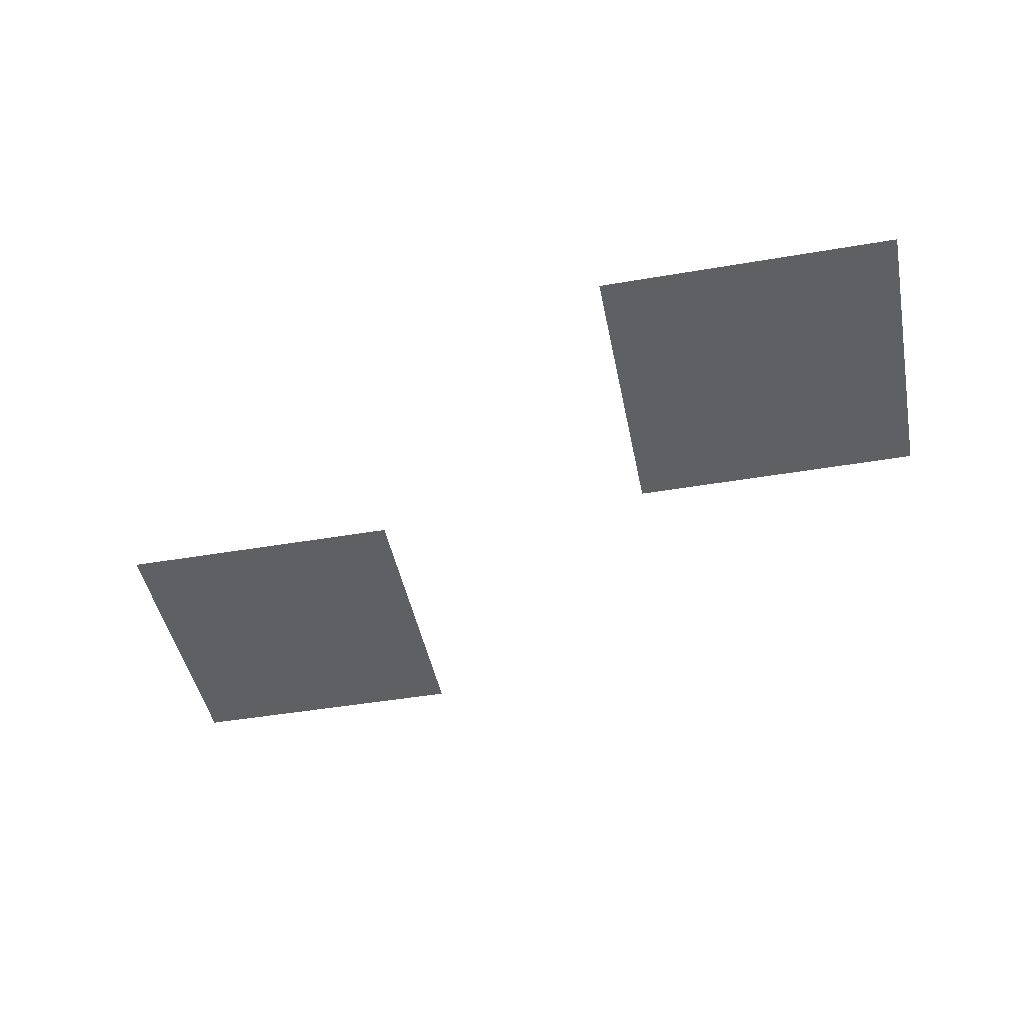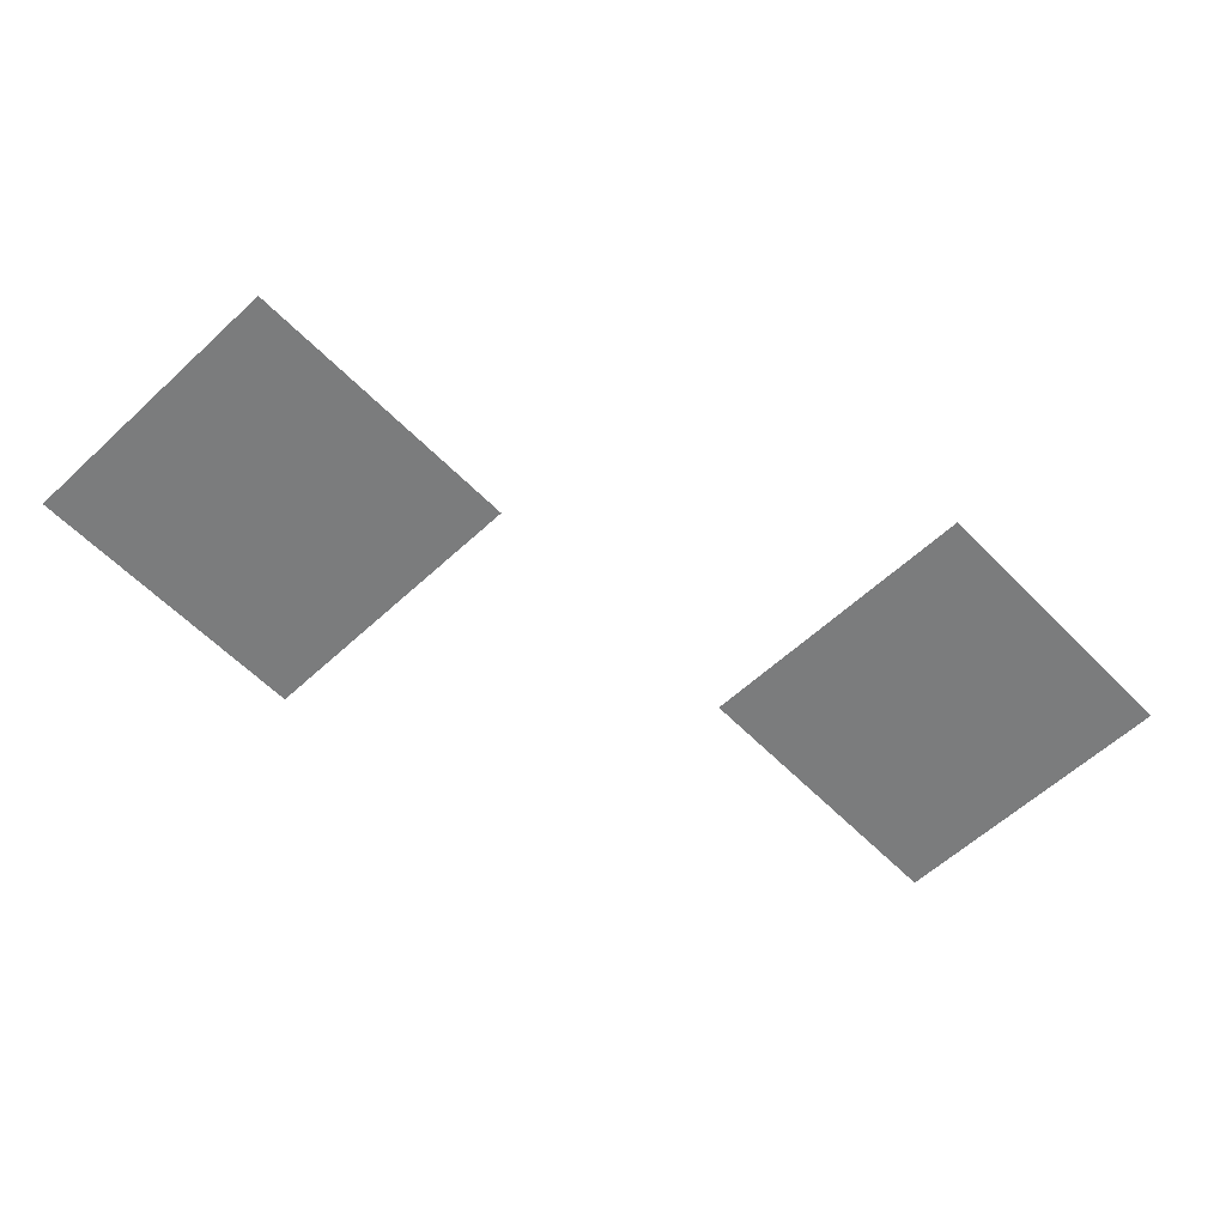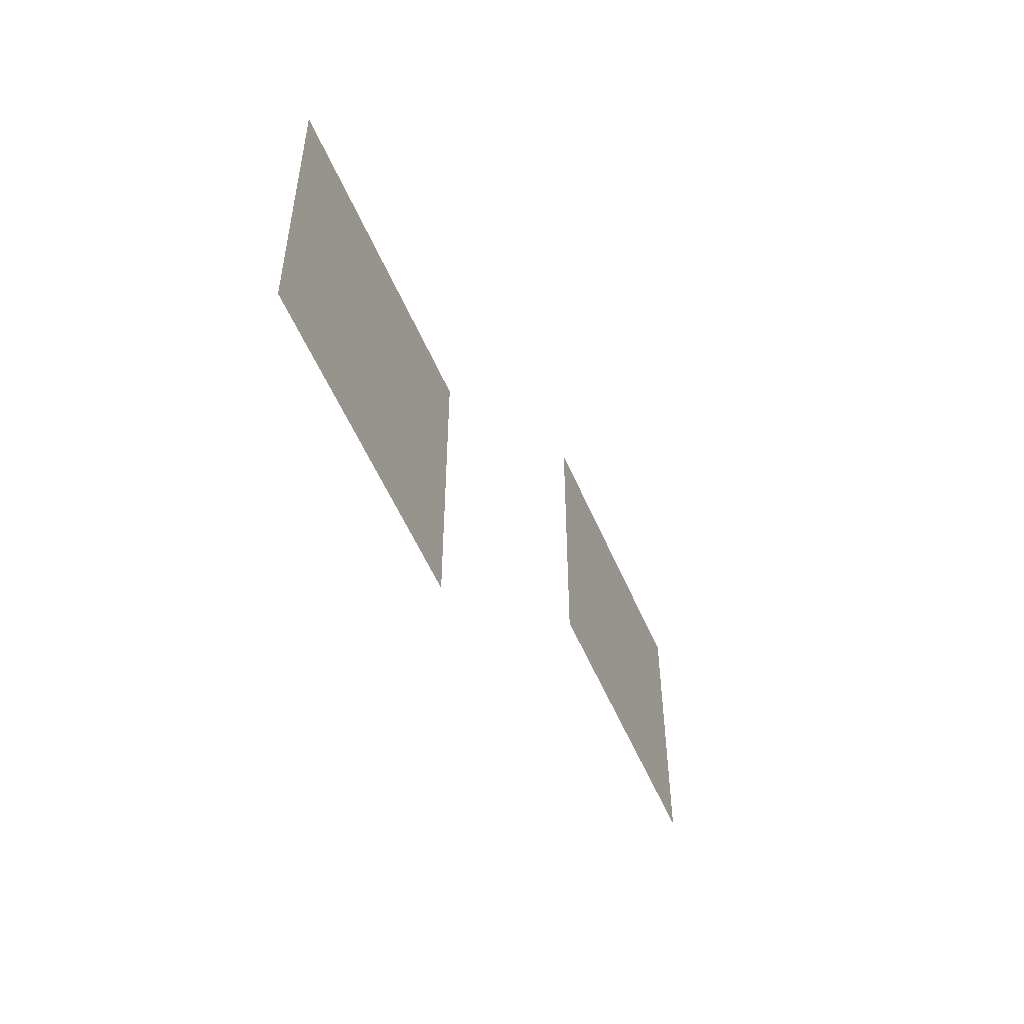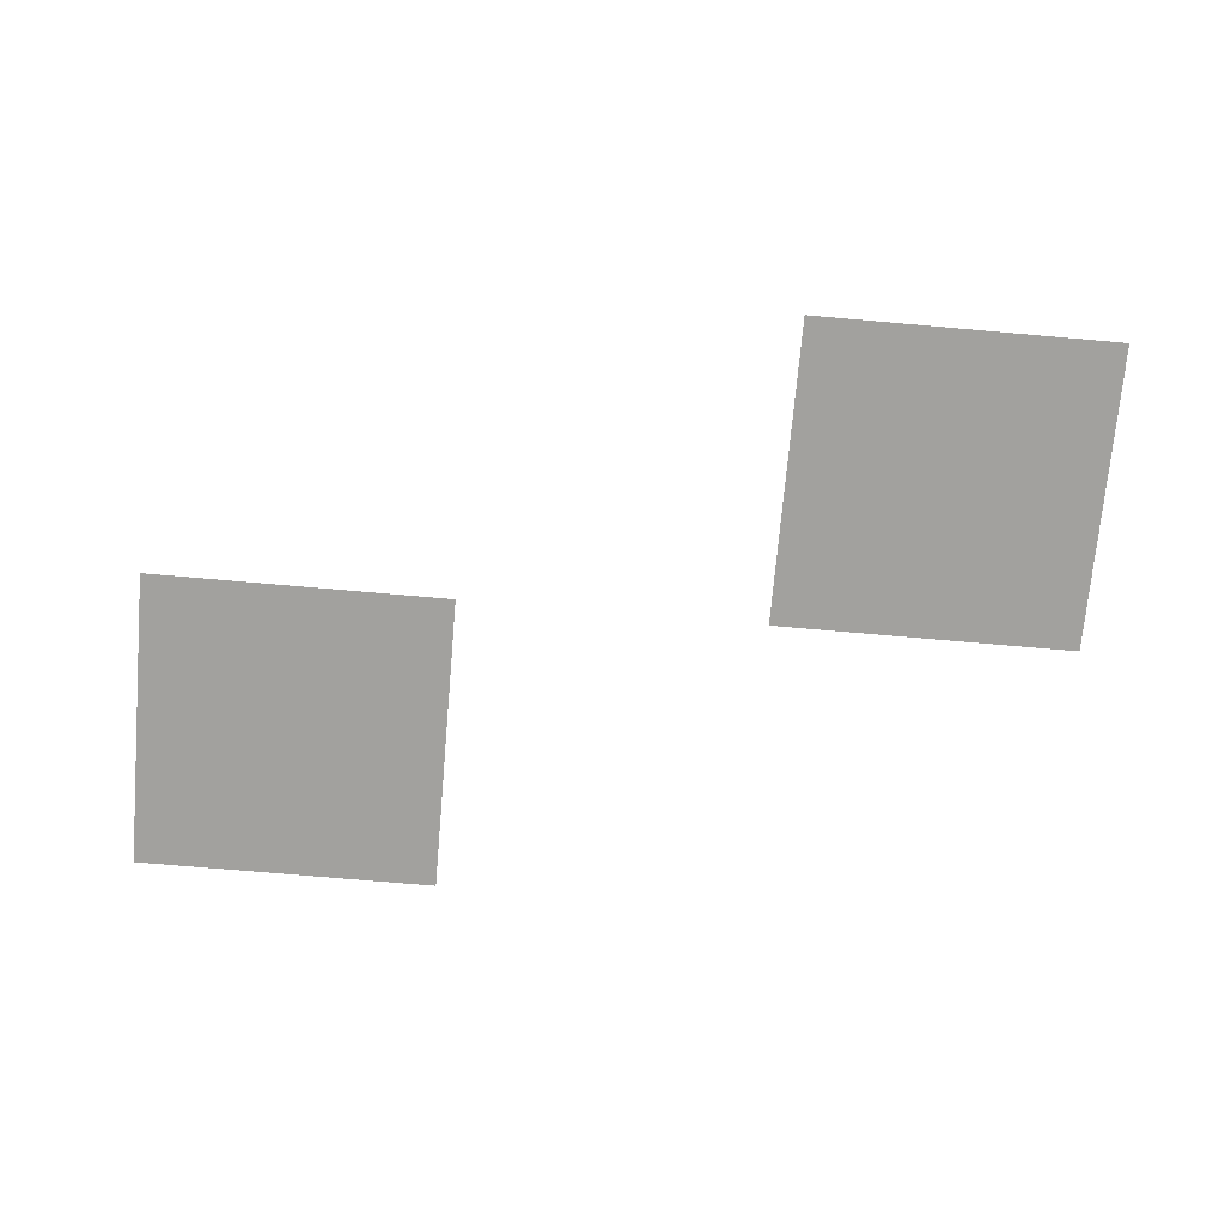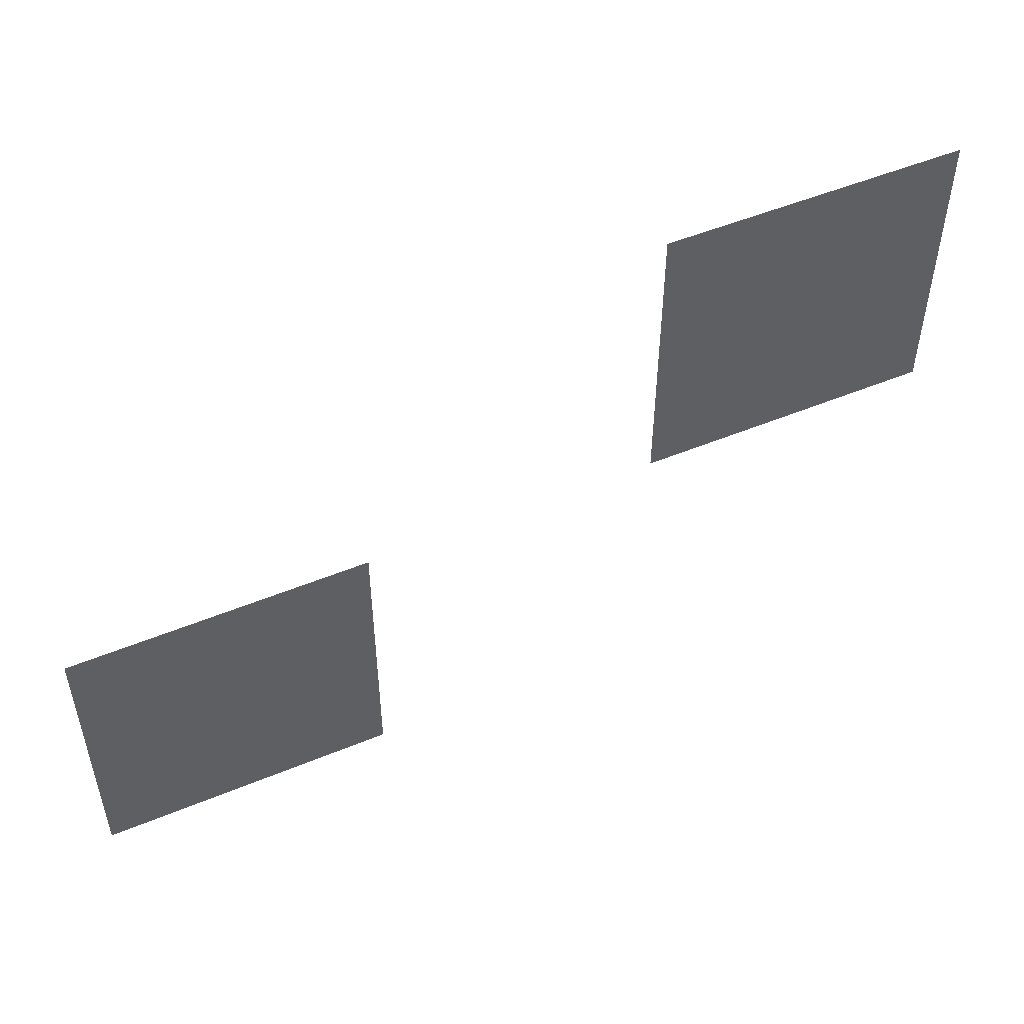
<metadata>
{"format":"obj","ext":"obj","renderer":"f3d","projection":"perspective","resolution":1024,"background":"white","views":[{"elev":-45.3,"azim":11.2,"up":"+Z"},{"elev":-58.7,"azim":-46.3,"up":"+Z"},{"elev":-54.4,"azim":112.8,"up":"+Y"},{"elev":-72.1,"azim":175.0,"up":"+Z"},{"elev":51.2,"azim":155.8,"up":"+Y"}]}
</metadata>
<code>
v -832 -768 0
v -864 -768 0
v -864 -736 0
v -832 -736 0
v -768 -800 0
v -800 -800 0
v -800 -768 0
v -768 -768 0
g TestingMap2_mesh_0002
f 1 2 3 4
f 5 6 7 8

</code>
